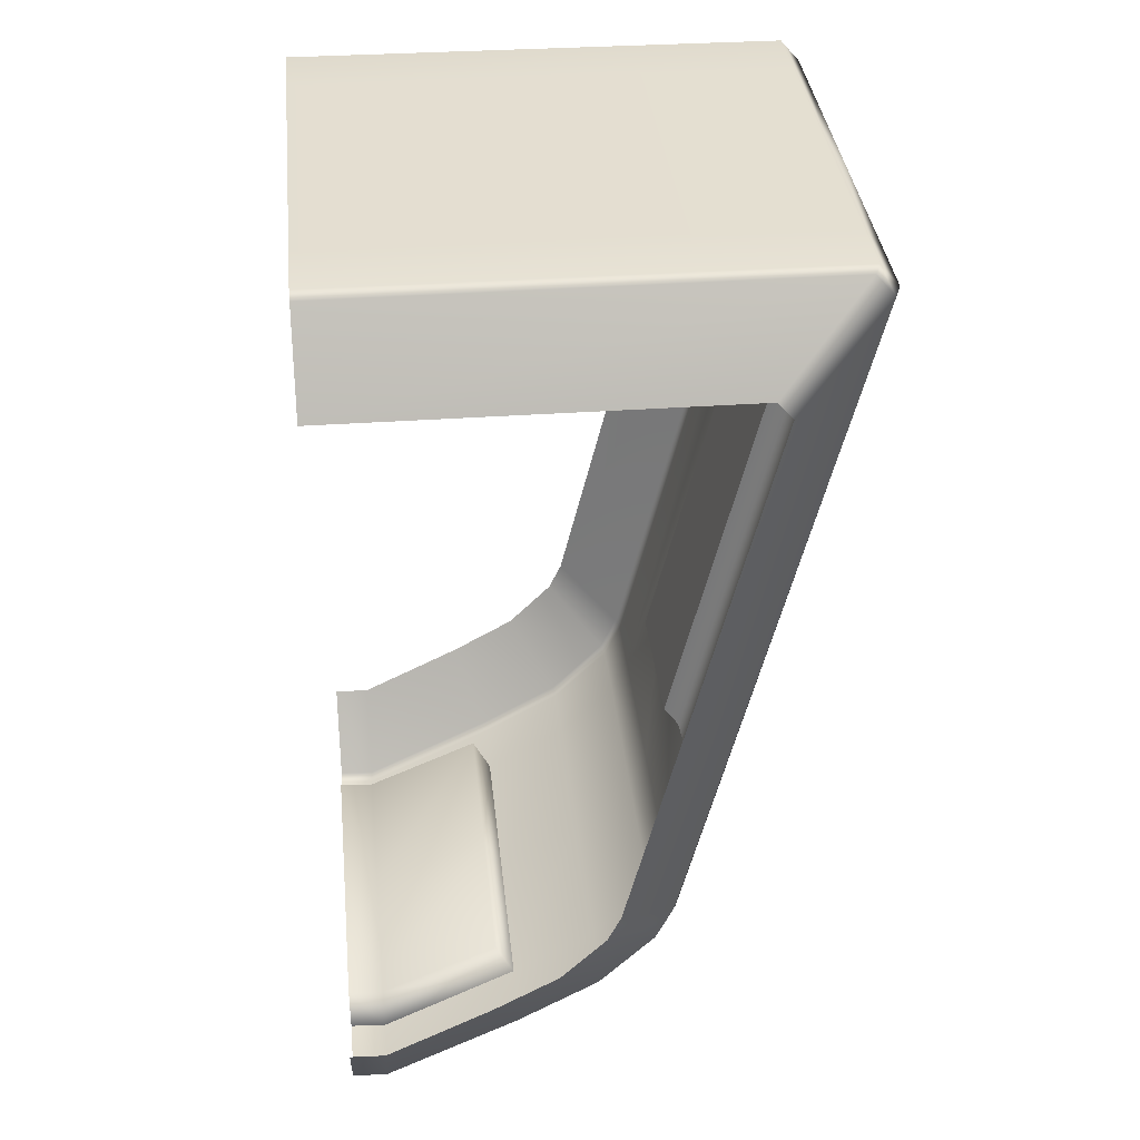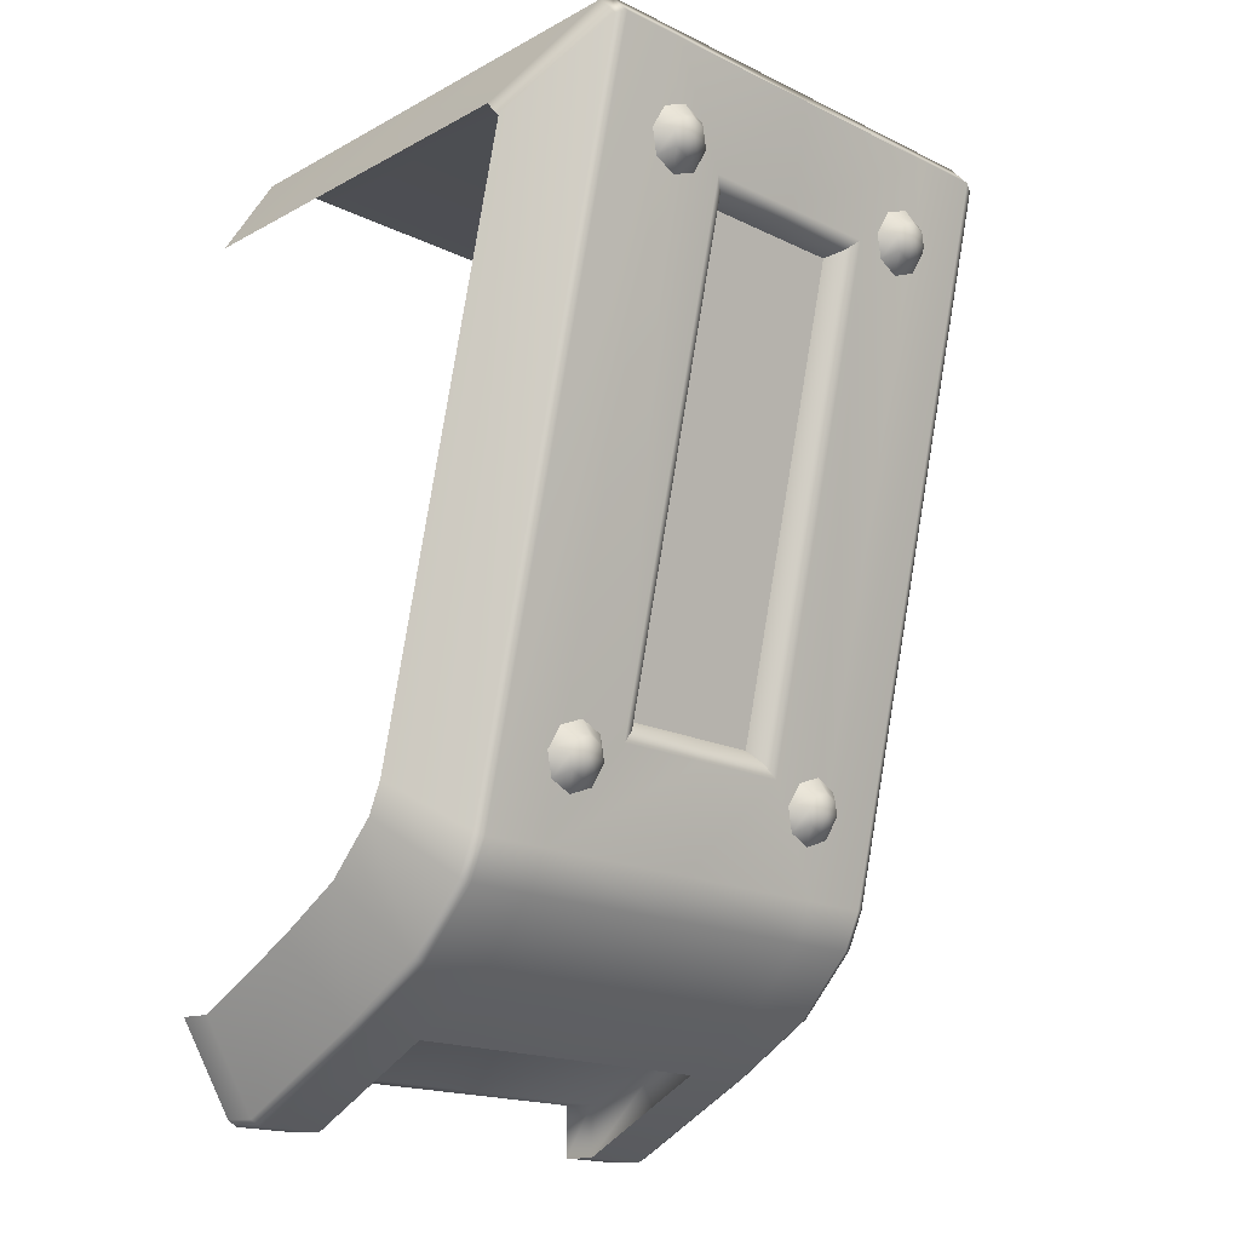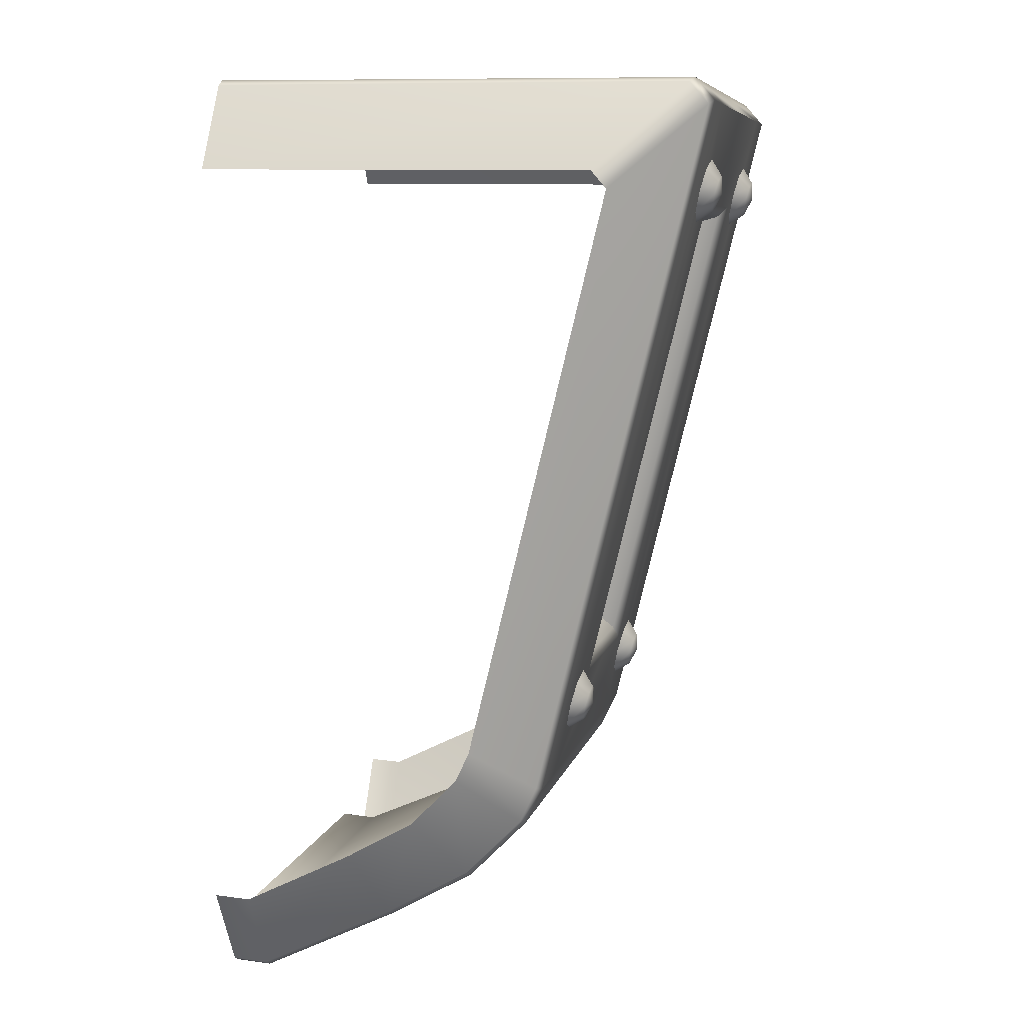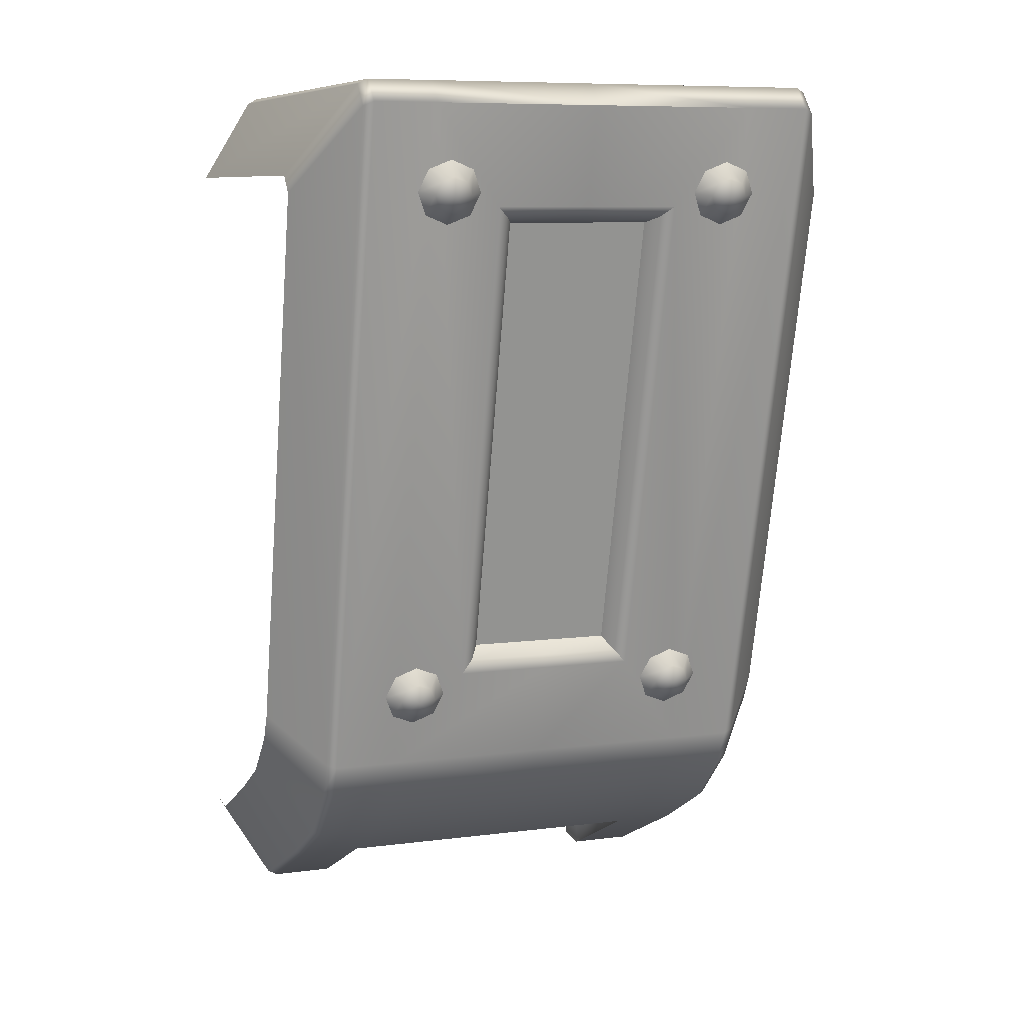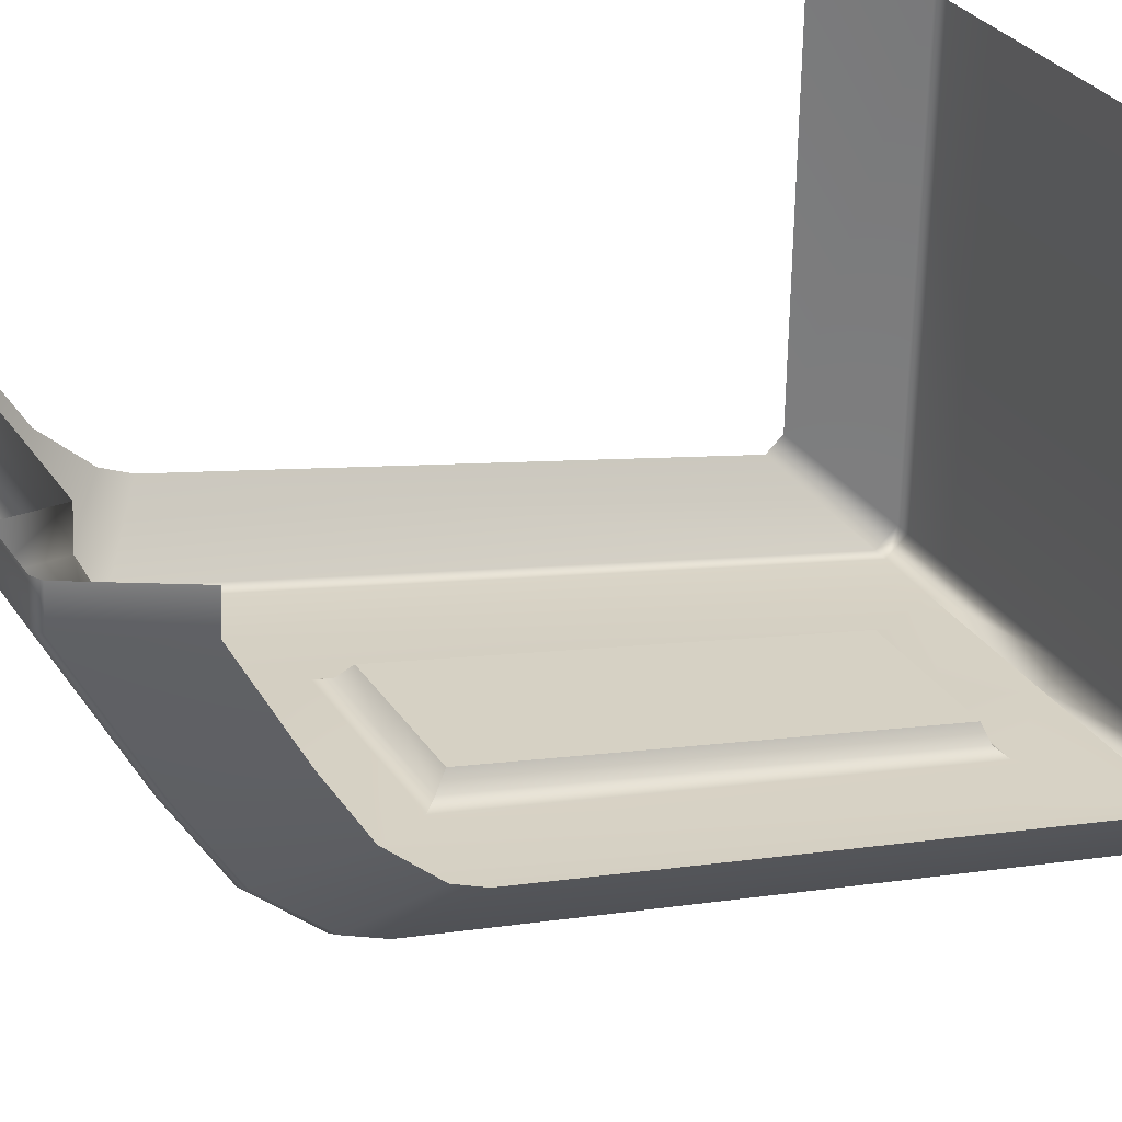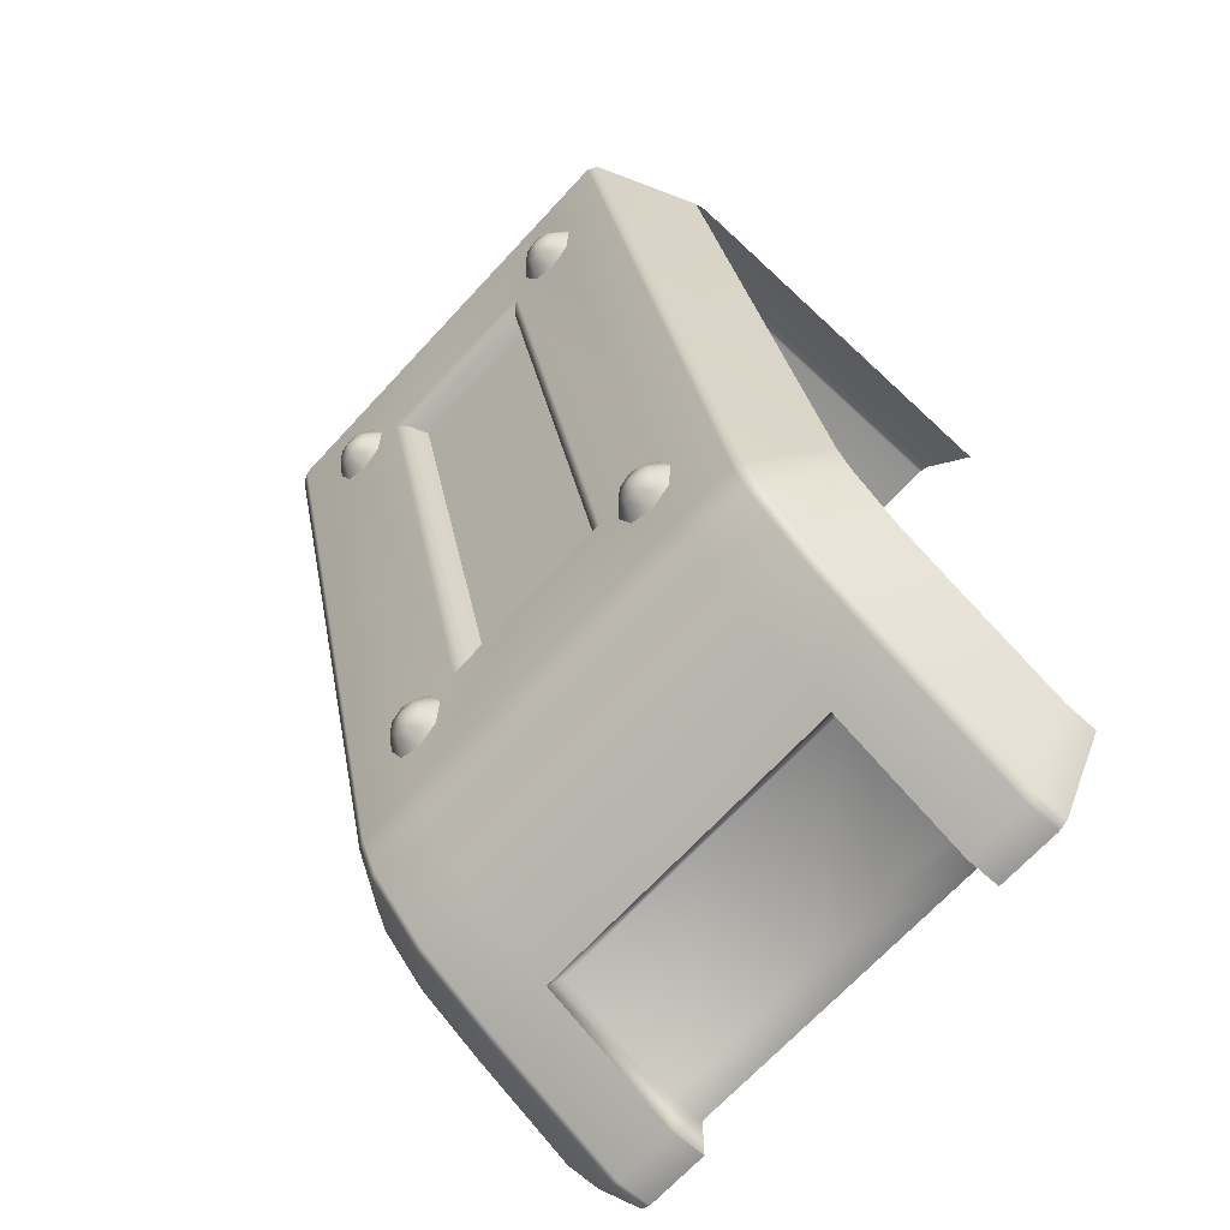
<metadata>
{"format":"obj","ext":"obj","renderer":"f3d","projection":"perspective","resolution":1024,"background":"white","views":[{"elev":36.2,"azim":84.0,"up":"+Y"},{"elev":-17.9,"azim":136.7,"up":"+Y"},{"elev":7.6,"azim":102.5,"up":"+Y"},{"elev":8.3,"azim":160.4,"up":"+Y"},{"elev":31.7,"azim":61.5,"up":"+Z"},{"elev":-69.5,"azim":-132.9,"up":"+Y"}]}
</metadata>
<code>
g wall_deco_pillarCap_C
v -1.25 -0.4069 -4.173
v -1.444 -0.4852 -4.154
v -1.362 -0.5926 -4.248
v -1.25 -0.5474 -4.259
v -1.25 -0.7117 -4.262
v -1.056 -0.4852 -4.154
v -1.138 -0.5926 -4.248
v -1.25 -0.7117 -4.262
v -0.9749 -0.6741 -4.108
v -1.091 -0.7017 -4.221
v -1.056 -0.8631 -4.062
v -1.138 -0.8108 -4.194
v -1.25 -0.9414 -4.043
v -1.25 -0.7117 -4.262
v -1.25 -0.856 -4.183
v -1.444 -0.8631 -4.062
v -1.362 -0.8108 -4.194
v -1.525 -0.6741 -4.108
v -1.409 -0.7017 -4.221
v -1.444 -0.4852 -4.154
v -1.362 -0.5926 -4.248
v -1.25 -0.7117 -4.262
v -1.25 -4.925 -3.072
v -1.444 -5.003 -3.053
v -1.362 -5.11 -3.147
v -1.25 -5.065 -3.158
v -1.25 -5.229 -3.162
v -1.056 -5.003 -3.053
v -1.138 -5.11 -3.147
v -1.25 -5.229 -3.162
v -0.9749 -5.192 -3.007
v -1.091 -5.219 -3.12
v -1.056 -5.381 -2.961
v -1.138 -5.328 -3.094
v -1.25 -5.459 -2.942
v -1.25 -5.229 -3.162
v -1.25 -5.374 -3.083
v -1.444 -5.381 -2.961
v -1.362 -5.328 -3.094
v -1.525 -5.192 -3.007
v -1.409 -5.219 -3.12
v -1.444 -5.003 -3.053
v -1.362 -5.11 -3.147
v -1.25 -5.229 -3.162
v 1.25 -0.4069 -4.173
v 1.056 -0.4852 -4.154
v 1.138 -0.5926 -4.248
v 1.25 -0.5474 -4.259
v 1.25 -0.7117 -4.262
v 1.444 -0.4852 -4.154
v 1.362 -0.5926 -4.248
v 1.25 -0.7117 -4.262
v 1.525 -0.6741 -4.108
v 1.409 -0.7017 -4.221
v 1.444 -0.8631 -4.062
v 1.362 -0.8108 -4.194
v 1.25 -0.9414 -4.043
v 1.25 -0.7117 -4.262
v 1.25 -0.856 -4.183
v 1.056 -0.8631 -4.062
v 1.138 -0.8108 -4.194
v 0.9749 -0.6741 -4.108
v 1.091 -0.7017 -4.221
v 1.056 -0.4852 -4.154
v 1.138 -0.5926 -4.248
v 1.25 -0.7117 -4.262
v 1.25 -4.925 -3.072
v 1.056 -5.003 -3.053
v 1.138 -5.11 -3.147
v 1.25 -5.065 -3.158
v 1.25 -5.229 -3.162
v 1.444 -5.003 -3.053
v 1.362 -5.11 -3.147
v 1.25 -5.229 -3.162
v 1.525 -5.192 -3.007
v 1.409 -5.219 -3.12
v 1.444 -5.381 -2.961
v 1.362 -5.328 -3.094
v 1.25 -5.459 -2.942
v 1.25 -5.229 -3.162
v 1.25 -5.374 -3.083
v 1.056 -5.381 -2.961
v 1.138 -5.328 -3.094
v 0.9749 -5.192 -3.007
v 1.091 -5.219 -3.12
v 1.056 -5.003 -3.053
v 1.138 -5.11 -3.147
v 1.25 -5.229 -3.162
v -0 -7.182 0
v 1.4 -7.182 0
v 1.4 -7.202 -0.3053
v -0 -7.202 -0.3053
v -1.4 -7.182 0
v -1.4 -7.202 -0.3053
v -0 -6.757 -1.325
v -0 -7.202 -0.3053
v 1.4 -6.757 -1.325
v 0.6214 -0.925 -3.837
v -0 -4.787 -2.896
v 0.6214 -4.787 -2.896
v -0 -0.925 -3.837
v -0.6214 -0.925 -3.837
v -0.6214 -4.787 -2.896
v -1.4 -6.757 -1.325
v -1.4 -7.202 -0.3053
v -0 -7.202 -0.3053
v -0 -6.757 -1.325
v -1.4 -7.072 -1.483
v -0 -7.072 -1.483
v 1.4 -6.757 -1.325
v 1.4 -7.072 -1.483
v 1.4 -7.64 -0.3053
v 1.4 -7.182 0
v 1.4 -7.62 0
v 1.4 -7.202 -0.3053
v 1.4 -7.072 -1.483
v 1.4 -6.757 -1.325
v -1.4 -7.62 0
v -1.4 -7.182 0
v -1.4 -7.202 -0.3053
v -1.4 -7.64 -0.3053
v -1.4 -6.757 -1.325
v -1.4 -7.072 -1.483
v -1.946 -7.62 0
v -2.028 -7.593 -0.3053
v -2.028 -7.573 0
v -1.945 -7.64 -0.3053
v -1.4 -7.62 0
v -1.4 -7.64 -0.3053
v -1.946 -7.072 -1.483
v -1.4 -7.072 -1.483
v -2.03 -7.032 -1.463
v -2.028 -7.593 -0.3053
v -2.03 -6.631 -2.173
v -1.946 -6.668 -2.199
v -1.4 -6.668 -2.199
v -0 -7.072 -1.483
v -0 -6.668 -2.199
v 1.4 -7.072 -1.483
v -1.4 -6.165 -2.693
v -0 -6.165 -2.693
v 1.4 -6.668 -2.199
v 1.4 -6.165 -2.693
v -1.946 -6.165 -2.693
v -1.4 -5.855 -2.839
v -2.03 -6.135 -2.661
v -2.03 -6.631 -2.173
v -0 -5.855 -2.839
v 1.4 -5.855 -2.839
v -0.8045 -5.015 -3.043
v -0 -5.015 -3.043
v -0.8051 -0.7893 -4.072
v 0.8051 -5.016 -3.043
v 1.4 0.04974 -4.276
v 0.8045 -0.7898 -4.072
v 1.947 -5.855 -2.839
v -0 0.04974 -4.276
v -0 -0.7898 -4.072
v -1.4 0.04974 -4.276
v 1.946 -6.165 -2.693
v 2.03 -6.135 -2.661
v 2.031 -5.828 -2.803
v 1.94 0.04974 -4.276
v 2.031 -5.828 -2.803
v 2.024 0.01283 -4.235
v 1.941 0.2368 -4.115
v 2.024 0.01283 -4.235
v 2.023 0.1987 -4.076
v 1.4 0.2368 -4.115
v -0 0.04974 -4.276
v -0 0.2368 -4.115
v 1.946 0.273 0
v 2.023 0.1987 -4.076
v 2.028 0.2265 0
v 1.4 0.273 0
v -0 0.273 0
v -1.4 0.2368 -4.115
v -1.4 0.273 0
v -1.94 0.04974 -4.276
v -1.941 0.2368 -4.115
v -1.946 0.273 0
v -2.028 0.2265 0
v -2.023 0.1987 -4.076
v -2.023 0.1987 -4.076
v -2.024 0.01283 -4.235
v -1.947 -5.855 -2.839
v -2.024 0.01283 -4.235
v -2.031 -5.828 -2.803
v -2.031 -5.828 -2.803
v -2.03 -6.135 -2.661
v 2.028 -7.573 0
v 2.028 -7.593 -0.2963
v 1.946 -7.64 -0.3053
v 1.946 -7.62 0
v 1.4 -7.62 0
v 1.4 -7.64 -0.3053
v 1.946 -7.072 -1.483
v 2.028 -7.593 -0.2963
v 2.03 -7.032 -1.463
v 1.946 -6.668 -2.199
v 2.03 -6.631 -2.173
v 2.03 -6.631 -2.173
v 2.03 -6.135 -2.661
v -2.028 -7.593 -0.3053
v -2.467 -6.849 0
v -2.028 -7.573 0
v -2.467 -6.865 -0.3053
v -2.03 -7.032 -1.463
v -2.467 -6.412 -1.223
v -2.03 -6.631 -2.173
v -2.467 -6.09 -1.794
v -2.03 -6.135 -2.661
v -2.467 -5.689 -2.188
v -2.031 -5.828 -2.803
v -2.467 -5.441 -2.304
v -2.024 0.01283 -4.235
v -2.467 -0.6798 -3.466
v -2.023 0.1987 -4.076
v -2.467 -0.5305 -3.337
v -2.028 0.2265 0
v -2.467 -0.5017 0
v 2.028 -7.573 0
v 2.467 -6.849 0
v 2.467 -6.865 -0.3053
v 2.028 -7.593 -0.2963
v 2.467 -6.412 -1.223
v 2.03 -7.032 -1.463
v 2.467 -6.09 -1.794
v 2.03 -6.631 -2.173
v 2.467 -5.689 -2.188
v 2.03 -6.135 -2.661
v 2.467 -5.441 -2.304
v 2.031 -5.828 -2.803
v 2.467 -0.6798 -3.466
v 2.024 0.01283 -4.235
v 2.467 -0.5305 -3.337
v 2.023 0.1987 -4.076
v 2.467 -0.5017 0
v 2.028 0.2265 0
v 0.8045 -0.7898 -4.072
v -0 -0.877 -3.99
v 0.7016 -0.877 -3.99
v -0 -0.7898 -4.072
v -0.7016 -0.877 -3.99
v -0.8051 -0.7893 -4.072
v 0.7016 -0.877 -3.99
v 0.7016 -4.9 -3.01
v 0.8051 -5.016 -3.043
v 0.8045 -0.7898 -4.072
v 0.7016 -4.9 -3.01
v -0 -5.015 -3.043
v 0.8051 -5.016 -3.043
v -0 -4.901 -3.011
v -0.8045 -5.015 -3.043
v -0.7016 -4.9 -3.01
v -0.7016 -4.9 -3.01
v -0.7016 -0.877 -3.99
v -0.8051 -0.7893 -4.072
v -0.8045 -5.015 -3.043
v 0.7016 -0.877 -3.99
v 0.6214 -0.925 -3.837
v 0.6214 -4.787 -2.896
v 0.7016 -4.9 -3.01
v 0.7016 -4.9 -3.01
v 0.6214 -4.787 -2.896
v -0 -4.787 -2.896
v -0 -4.901 -3.011
v -0 -0.877 -3.99
v 0.6214 -0.925 -3.837
v 0.7016 -0.877 -3.99
v -0 -0.925 -3.837
v -0.7016 -0.877 -3.99
v -0.6214 -0.925 -3.837
v -0 -4.901 -3.011
v -0 -4.787 -2.896
v -0.6214 -4.787 -2.896
v -0.7016 -4.9 -3.01
v -0.7016 -4.9 -3.01
v -0.6214 -4.787 -2.896
v -0.6214 -0.925 -3.837
v -0.7016 -0.877 -3.99
g wall_deco_pillarCap_C_0
f 3 2 1
f 4 3 1
f 5 3 4
f 4 1 6
f 7 4 6
f 8 4 7
f 7 6 9
f 8 7 10
f 10 7 9
f 10 9 11
f 12 10 11
f 12 11 13
f 14 10 12
f 15 12 13
f 14 12 15
f 15 13 16
f 14 15 17
f 17 15 16
f 17 16 18
f 14 17 19
f 19 17 18
f 19 18 20
f 21 19 20
f 22 19 21
f 25 24 23
f 26 25 23
f 27 25 26
f 26 23 28
f 29 26 28
f 30 26 29
f 29 28 31
f 30 29 32
f 32 29 31
f 32 31 33
f 34 32 33
f 34 33 35
f 36 32 34
f 37 34 35
f 36 34 37
f 37 35 38
f 36 37 39
f 39 37 38
f 39 38 40
f 36 39 41
f 41 39 40
f 41 40 42
f 43 41 42
f 44 41 43
f 47 46 45
f 48 47 45
f 49 47 48
f 48 45 50
f 51 48 50
f 52 48 51
f 51 50 53
f 52 51 54
f 54 51 53
f 54 53 55
f 56 54 55
f 56 55 57
f 58 54 56
f 59 56 57
f 58 56 59
f 59 57 60
f 58 59 61
f 61 59 60
f 61 60 62
f 58 61 63
f 63 61 62
f 63 62 64
f 65 63 64
f 66 63 65
f 69 68 67
f 70 69 67
f 71 69 70
f 70 67 72
f 73 70 72
f 74 70 73
f 73 72 75
f 74 73 76
f 76 73 75
f 76 75 77
f 78 76 77
f 78 77 79
f 80 76 78
f 81 78 79
f 80 78 81
f 81 79 82
f 80 81 83
f 83 81 82
f 83 82 84
f 80 83 85
f 85 83 84
f 85 84 86
f 87 85 86
f 88 85 87
f 91 90 89
f 92 91 89
f 92 89 93
f 94 92 93
f 91 96 95
f 97 91 95
f 100 99 98
f 99 101 98
f 102 101 99
f 103 102 99
f 106 105 104
f 107 106 104
f 107 104 108
f 109 107 108
f 110 107 109
f 111 110 109
f 114 113 112
f 113 115 112
f 112 115 116
f 115 117 116
f 120 119 118
f 121 120 118
f 122 120 121
f 123 122 121
f 126 125 124
f 125 127 124
f 128 124 127
f 129 128 127
f 129 127 130
f 131 129 130
f 132 130 127
f 133 132 127
f 132 134 130
f 134 135 130
f 131 130 135
f 136 131 135
f 137 131 136
f 138 137 136
f 139 137 138
f 136 135 140
f 138 136 141
f 136 140 141
f 142 139 138
f 138 141 143
f 142 138 143
f 135 144 140
f 145 140 144
f 144 135 146
f 135 147 146
f 148 141 140
f 145 148 140
f 149 143 141
f 148 149 141
f 145 150 148
f 150 151 148
f 148 151 149
f 152 150 145
f 151 153 149
f 149 153 154
f 153 155 154
f 149 156 143
f 149 154 156
f 154 155 157
f 155 158 157
f 157 158 159
f 158 152 159
f 159 152 145
f 156 160 143
f 142 143 160
f 160 156 161
f 156 162 161
f 154 163 156
f 156 163 164
f 163 165 164
f 163 154 166
f 163 166 167
f 166 168 167
f 154 169 166
f 154 170 169
f 170 159 171
f 170 171 169
f 166 169 172
f 166 172 173
f 172 174 173
f 169 175 172
f 169 171 175
f 171 176 175
f 171 177 176
f 159 177 171
f 177 178 176
f 159 179 177
f 179 159 145
f 177 180 178
f 179 180 177
f 180 181 178
f 182 181 180
f 183 182 180
f 184 180 179
f 185 184 179
f 186 179 145
f 187 179 186
f 188 187 186
f 186 145 144
f 186 144 189
f 144 190 189
f 193 192 191
f 194 193 191
f 193 194 195
f 196 193 195
f 193 196 139
f 197 193 139
f 193 197 198
f 197 139 142
f 197 199 198
f 200 197 142
f 197 200 199
f 200 201 199
f 200 142 160
f 202 200 160
f 203 202 160
f 206 205 204
f 205 207 204
f 204 207 208
f 207 209 208
f 208 209 210
f 209 211 210
f 210 211 212
f 211 213 212
f 212 213 214
f 213 215 214
f 216 214 215
f 217 216 215
f 216 217 218
f 217 219 218
f 218 219 220
f 219 221 220
f 224 223 222
f 225 224 222
f 226 224 225
f 227 226 225
f 228 226 227
f 229 228 227
f 230 228 229
f 231 230 229
f 232 230 231
f 233 232 231
f 232 233 234
f 233 235 234
f 236 234 235
f 237 236 235
f 238 236 237
f 239 238 237
f 242 241 240
f 241 243 240
f 241 244 243
f 244 245 243
f 248 247 246
f 249 248 246
f 252 251 250
f 251 253 250
f 251 254 253
f 254 255 253
f 258 257 256
f 259 258 256
f 262 261 260
f 263 262 260
f 266 265 264
f 267 266 264
f 270 269 268
f 269 271 268
f 268 271 272
f 271 273 272
f 276 275 274
f 277 276 274
f 280 279 278
f 281 280 278

</code>
